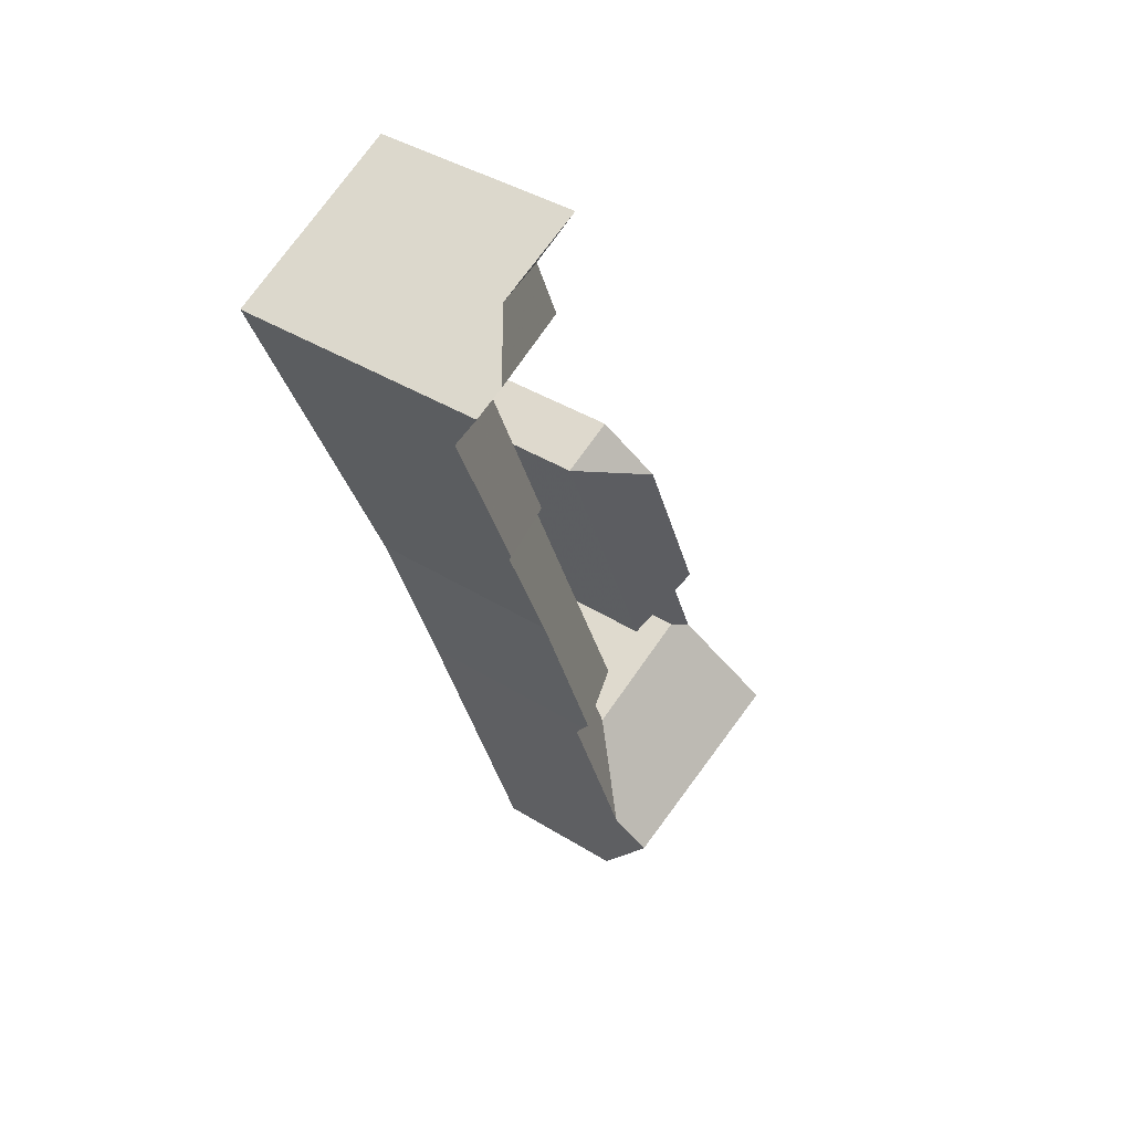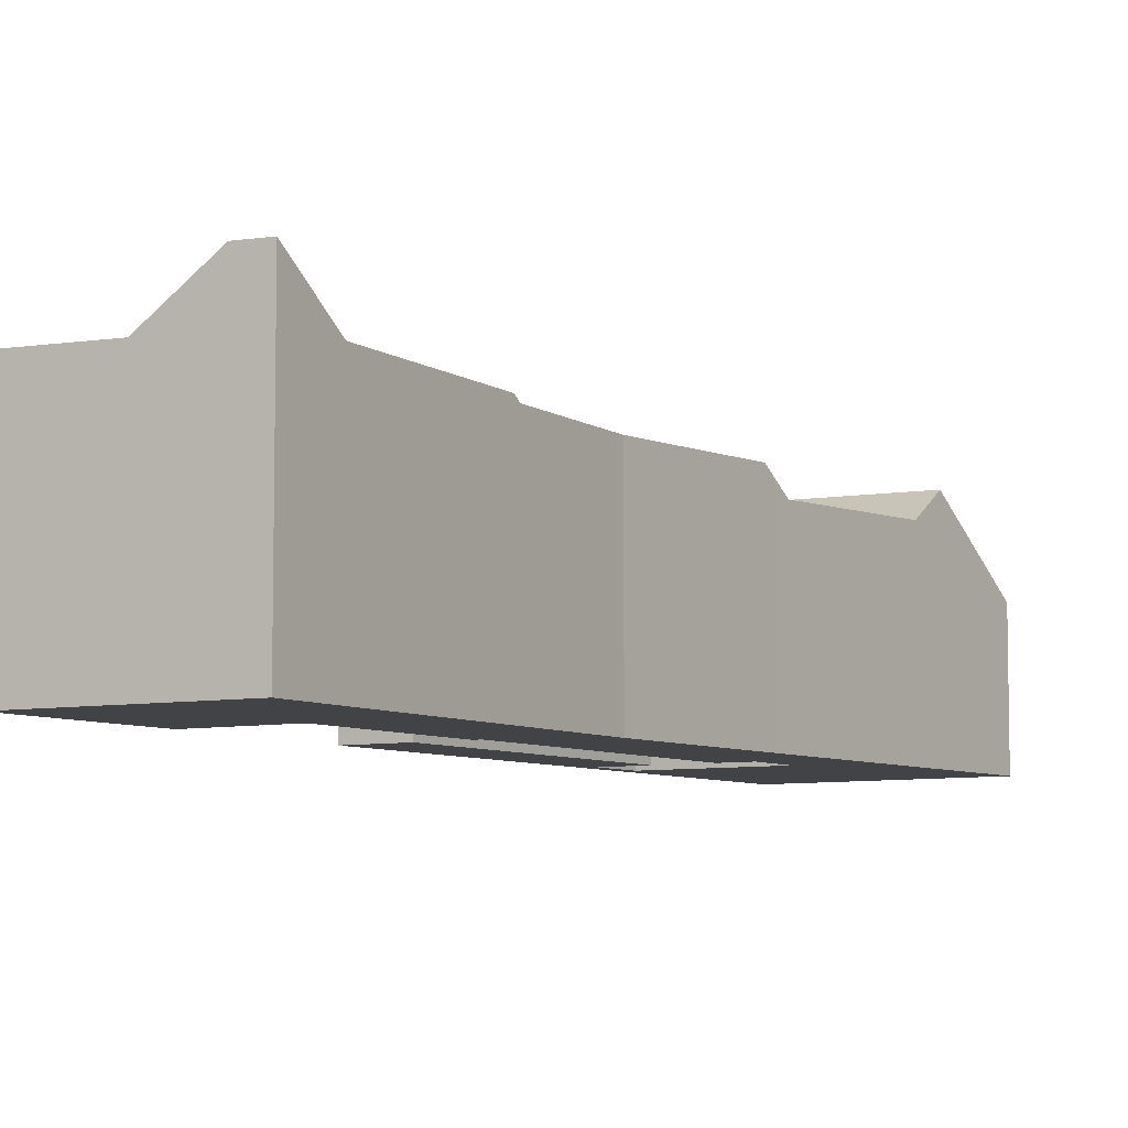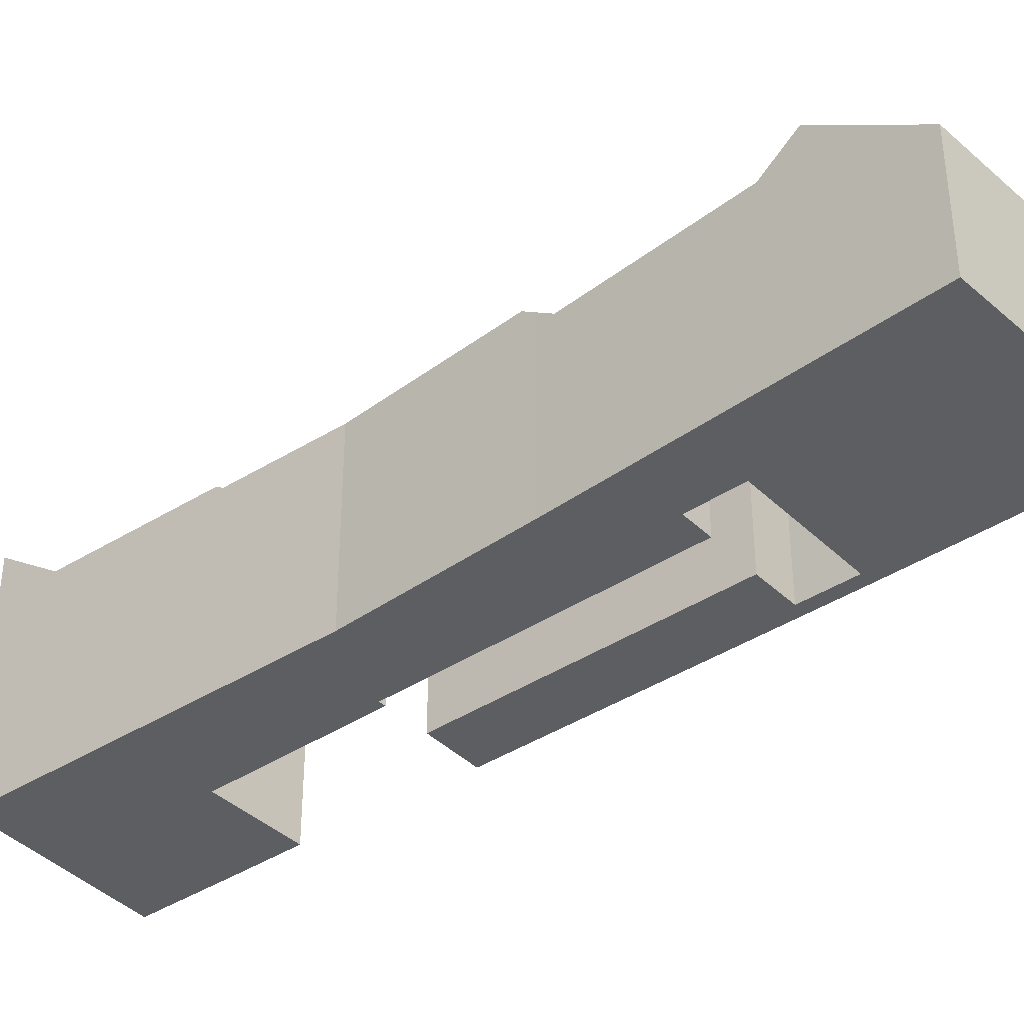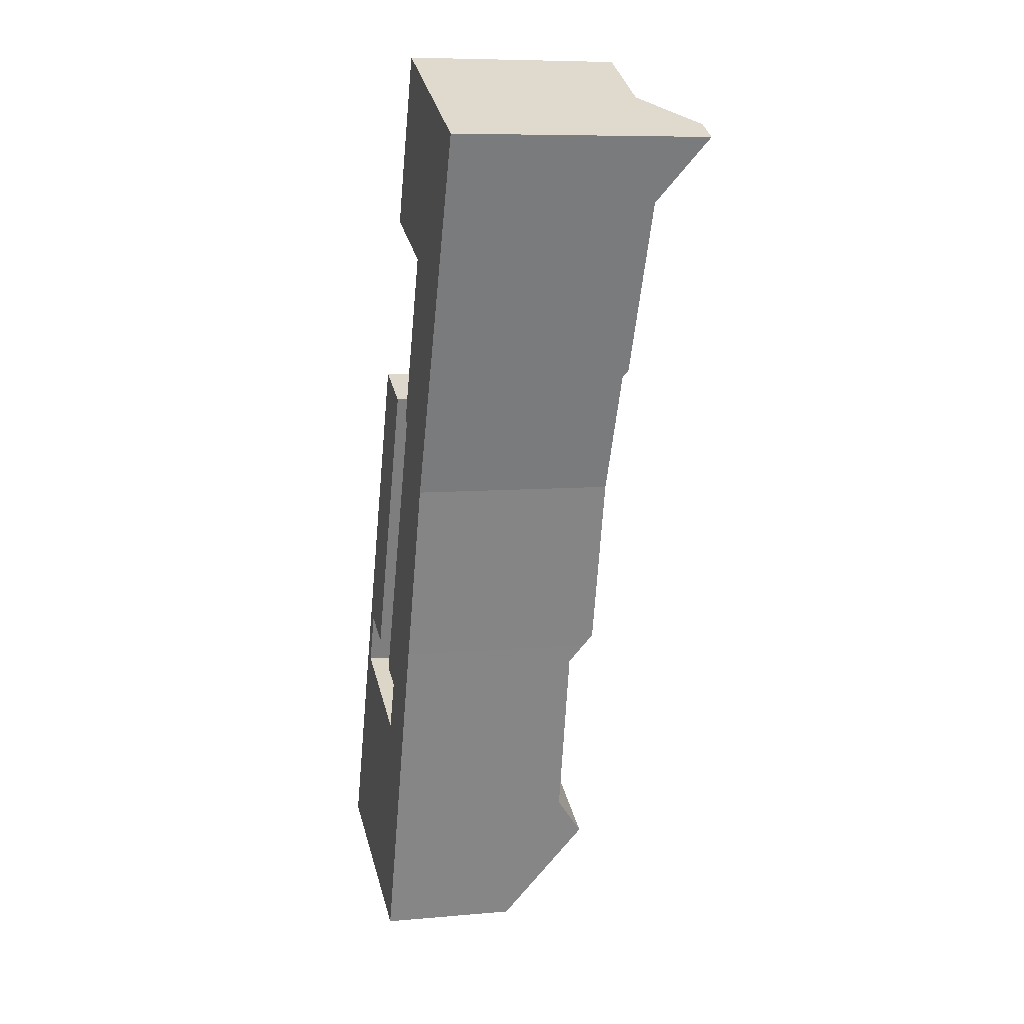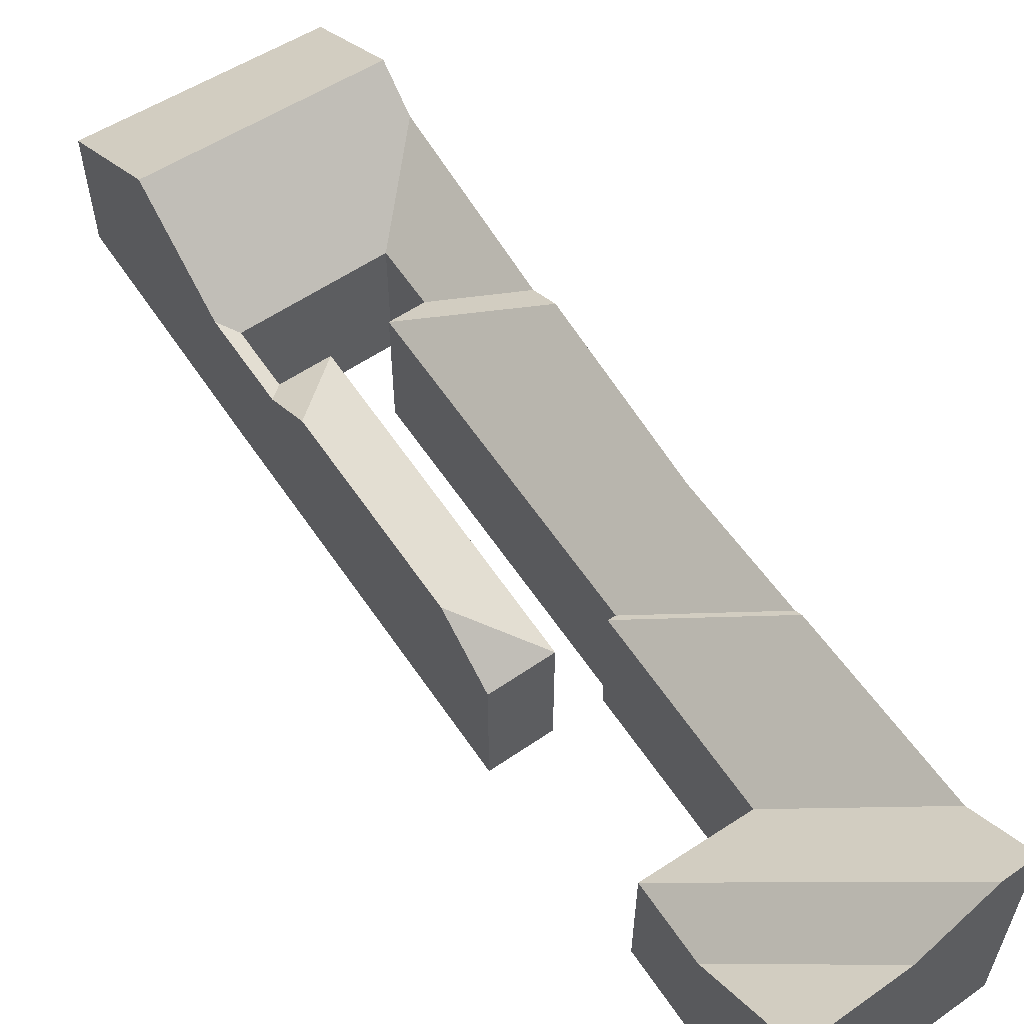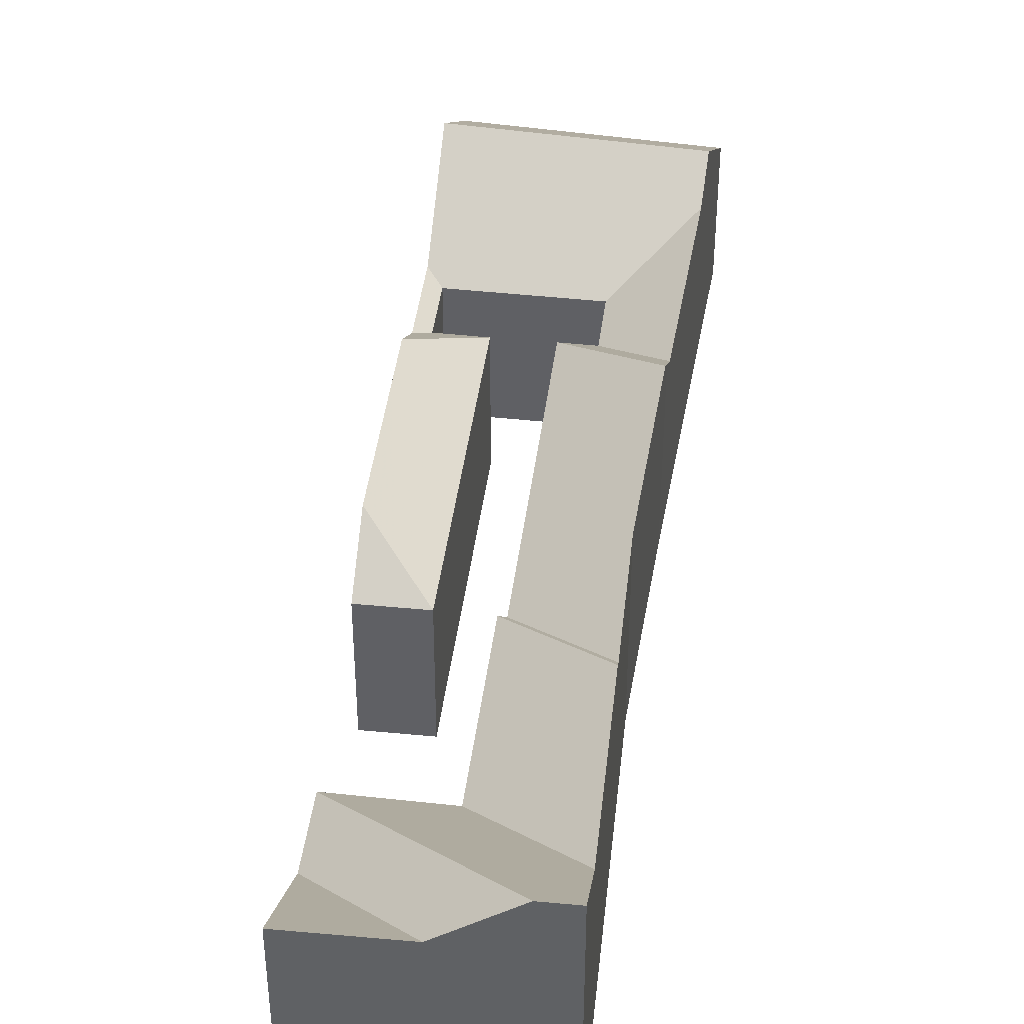
<metadata>
{"format":"obj","ext":"obj","renderer":"f3d","projection":"perspective","resolution":1024,"background":"white","views":[{"elev":39.7,"azim":127.8,"up":"+Z"},{"elev":-6.9,"azim":54.3,"up":"+Y"},{"elev":-38.8,"azim":152.2,"up":"+Y"},{"elev":7.8,"azim":75.9,"up":"+Z"},{"elev":61.1,"azim":-11.6,"up":"+Y"},{"elev":43.7,"azim":29.7,"up":"+Y"}]}
</metadata>
<code>
v 3.524 -0.02059 1.138
v 3.504 -0.06203 1.082
v 3.39 -0.06203 1.123
v 3.414 -0.01852 1.18
v 3.5 -0.03936 1.39
v 3.513 -0.06203 1.42
v 3.542 -0.06203 1.407
v 3.479 -0.06203 1.254
v 3.461 -0.03913 1.296
v 3.456 -0.06203 1.263
v 3.452 -0.05675 1.273
v 3.444 -0.06203 1.235
v 3.434 -0.05671 1.231
v 3.437 -0.0567 1.238
v 3.532 -0.03567 1.158
v 3.511 -0.06203 1.207
v 3.523 -0.06203 1.235
v 3.566 -0.03895 1.253
v 3.506 -0.06203 1.242
v 3.523 -0.06203 1.282
v 3.563 -0.03168 1.266
v 3.571 -0.02699 1.269
v 3.569 -0.03184 1.263
v 3.504 -0.06203 1.082
v 3.524 -0.02059 1.138
v 3.532 -0.03567 1.158
v 3.566 -0.03895 1.253
v 3.504 -0.1358 1.082
v 3.569 -0.1358 1.263
v 3.569 -0.03184 1.263
v 3.504 -0.1358 1.082
v 3.39 -0.1358 1.123
v 3.39 -0.06203 1.123
v 3.504 -0.06203 1.082
v 3.434 -0.05671 1.231
v 3.414 -0.01852 1.18
v 3.39 -0.06203 1.123
v 3.437 -0.0567 1.238
v 3.437 -0.1358 1.238
v 3.39 -0.1358 1.123
v 3.5 -0.03936 1.39
v 3.461 -0.03913 1.296
v 3.452 -0.05675 1.273
v 3.513 -0.06203 1.42
v 3.437 -0.0567 1.238
v 3.513 -0.1358 1.42
v 3.437 -0.1358 1.238
v 3.542 -0.1358 1.407
v 3.542 -0.06203 1.407
v 3.513 -0.06203 1.42
v 3.513 -0.1358 1.42
v 3.479 -0.06203 1.254
v 3.542 -0.06203 1.407
v 3.542 -0.1358 1.407
v 3.479 -0.1358 1.254
v 3.456 -0.1358 1.263
v 3.456 -0.06203 1.263
v 3.479 -0.06203 1.254
v 3.479 -0.1358 1.254
v 3.456 -0.1358 1.263
v 3.444 -0.1358 1.235
v 3.444 -0.06203 1.235
v 3.456 -0.06203 1.263
v 3.444 -0.06203 1.235
v 3.444 -0.1358 1.235
v 3.511 -0.1358 1.207
v 3.511 -0.06203 1.207
v 3.523 -0.1358 1.235
v 3.523 -0.06203 1.235
v 3.511 -0.06203 1.207
v 3.511 -0.1358 1.207
v 3.523 -0.1358 1.235
v 3.506 -0.1358 1.242
v 3.506 -0.06203 1.242
v 3.523 -0.06203 1.235
v 3.506 -0.06203 1.242
v 3.506 -0.1358 1.242
v 3.523 -0.1358 1.282
v 3.523 -0.06203 1.282
v 3.569 -0.06203 1.396
v 3.523 -0.06203 1.282
v 3.523 -0.1358 1.282
v 3.569 -0.1358 1.396
v 3.553 -0.06203 1.508
v 3.553 -0.1358 1.508
v 3.568 -0.1358 1.544
v 3.568 -0.06203 1.544
v 3.589 -0.02278 1.596
v 3.568 -0.06203 1.544
v 3.568 -0.1358 1.544
v 3.589 -0.1358 1.596
v 3.638 -0.02409 1.573
v 3.672 0.00163 1.558
v 3.603 -0.1358 1.488
v 3.553 -0.1358 1.508
v 3.553 -0.06203 1.508
v 3.603 -0.06203 1.488
v 3.603 -0.1358 1.488
v 3.603 -0.06203 1.488
v 3.566 -0.06203 1.397
v 3.566 -0.1358 1.397
v 3.566 -0.06203 1.397
v 3.569 -0.06203 1.396
v 3.569 -0.1358 1.396
v 3.566 -0.1358 1.397
v 3.605 -0.02955 1.361
v 3.633 -0.02854 1.424
v 3.605 -0.1358 1.361
v 3.444 -0.1358 1.235
v 3.437 -0.1358 1.238
v 3.39 -0.1358 1.123
v 3.456 -0.1358 1.263
v 3.504 -0.1358 1.082
v 3.511 -0.1358 1.207
v 3.513 -0.1358 1.42
v 3.479 -0.1358 1.254
v 3.523 -0.1358 1.235
v 3.542 -0.1358 1.407
v 3.569 -0.1358 1.263
v 3.506 -0.1358 1.242
v 3.569 -0.1358 1.396
v 3.589 -0.1358 1.596
v 3.568 -0.1358 1.544
v 3.553 -0.1358 1.508
v 3.603 -0.1358 1.488
v 3.566 -0.1358 1.397
v 3.605 -0.1358 1.361
v 3.688 -0.1358 1.551
v 3.688 0.001099 1.551
v 3.672 0.00163 1.558
v 3.638 -0.02409 1.573
v 3.688 -0.1358 1.551
v 3.589 -0.1358 1.596
v 3.589 -0.02278 1.596
v 3.673 -0.02431 1.517
v 3.634 -0.02575 1.428
f 1 2 3
f 1 3 4
f 5 6 7
f 5 7 8
f 5 8 9
f 9 8 10
f 9 10 11
f 10 12 13
f 10 13 14
f 10 14 11
f 15 1 4
f 15 4 13
f 15 13 12
f 15 12 16
f 16 17 18
f 16 18 15
f 19 20 21
f 19 22 23
f 19 23 18
f 19 18 17
f 24 25 26
f 24 26 27
f 28 24 29
f 29 24 27
f 29 27 30
f 31 32 33
f 31 33 34
f 35 36 37
f 38 35 37
f 39 38 37
f 39 37 40
f 41 42 43
f 44 41 43
f 44 43 45
f 46 44 47
f 47 44 45
f 48 49 50
f 48 50 51
f 52 53 54
f 52 54 55
f 56 57 58
f 56 58 59
f 60 61 62
f 60 62 63
f 64 65 66
f 64 66 67
f 68 69 70
f 68 70 71
f 72 73 74
f 72 74 75
f 76 77 78
f 76 78 79
f 80 81 82
f 80 82 83
f 84 85 86
f 84 86 87
f 88 89 90
f 88 90 91
f 92 87 88
f 87 92 93
f 87 93 84
f 94 95 96
f 94 96 97
f 98 99 100
f 98 100 101
f 102 103 104
f 102 104 105
f 106 22 21
f 107 106 21
f 80 107 21
f 80 21 20
f 106 108 29
f 106 29 23
f 106 23 22
f 109 110 111
f 110 109 112
f 109 111 113
f 114 109 113
f 115 110 112
f 115 112 116
f 117 114 113
f 118 115 116
f 117 113 119
f 120 117 119
f 121 120 119
f 122 123 124
f 122 124 125
f 125 126 121
f 125 121 119
f 125 119 127
f 128 122 125
f 128 125 127
f 129 130 131
f 132 129 131
f 132 131 133
f 133 131 134
f 129 135 97
f 129 97 84
f 129 84 93
f 136 100 97
f 136 97 135
f 100 136 107
f 100 107 80
f 107 136 135
f 108 106 128
f 128 106 107
f 128 107 135
f 128 135 129

</code>
